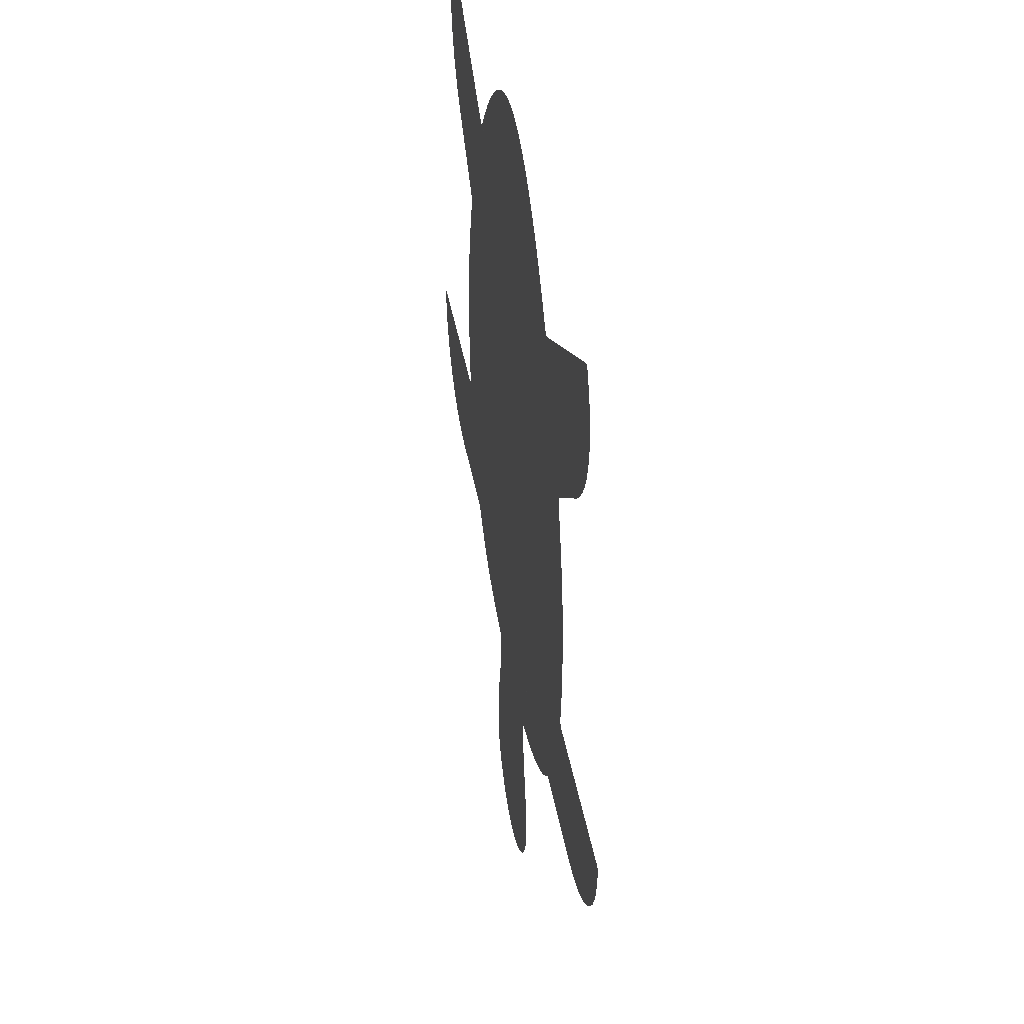
<metadata>
{"format":"obj","ext":"obj","renderer":"f3d","projection":"perspective","resolution":1024,"background":"white","views":[{"elev":40.6,"azim":80.2,"up":"+Z"}]}
</metadata>
<code>
o Curve_path3
v 1.899 0 -0.7987
v 3.027 0 -0.7987
v 3.03 0 -0.7989
v 3.034 0 -0.7996
v 3.037 0 -0.8007
v 3.04 0 -0.8023
v 3.043 0 -0.8042
v 3.045 0 -0.8064
v 3.047 0 -0.8089
v 3.049 0 -0.8117
v 3.051 0 -0.8147
v 3.052 0 -0.818
v 3.053 0 -0.8214
v 3.053 0 -0.8249
v 3.045 0 -0.9382
v 3.023 0 -1.047
v 2.987 0 -1.15
v 2.938 0 -1.247
v 2.878 0 -1.336
v 2.808 0 -1.416
v 2.727 0 -1.487
v 2.638 0 -1.547
v 2.542 0 -1.595
v 2.439 0 -1.631
v 2.33 0 -1.653
v 2.216 0 -1.661
v 2.207 0 -1.661
v 2.18 0 -1.661
v 2.137 0 -1.661
v 2.082 0 -1.661
v 2.018 0 -1.661
v 1.945 0 -1.661
v 1.868 0 -1.661
v 1.788 0 -1.661
v 1.708 0 -1.661
v 1.63 0 -1.661
v 1.558 0 -1.661
v 1.493 0 -1.661
v 1.49 0 -1.661
v 1.487 0 -1.662
v 1.484 0 -1.662
v 1.481 0 -1.663
v 1.479 0 -1.664
v 1.476 0 -1.665
v 1.473 0 -1.666
v 1.471 0 -1.667
v 1.469 0 -1.669
v 1.466 0 -1.67
v 1.464 0 -1.672
v 1.462 0 -1.674
v 1.408 0 -1.728
v 1.351 0 -1.779
v 1.291 0 -1.826
v 1.229 0 -1.87
v 1.163 0 -1.91
v 1.094 0 -1.946
v 1.021 0 -1.979
v 0.9434 0 -2.009
v 0.862 0 -2.035
v 0.7761 0 -2.058
v 0.6854 0 -2.077
v 0.5897 0 -2.094
v 0.5846 0 -2.095
v 0.5798 0 -2.096
v 0.5753 0 -2.099
v 0.5711 0 -2.101
v 0.5673 0 -2.104
v 0.5639 0 -2.108
v 0.5609 0 -2.112
v 0.5583 0 -2.116
v 0.5563 0 -2.121
v 0.5548 0 -2.125
v 0.5539 0 -2.13
v 0.5536 0 -2.136
v 0.5542 0 -2.189
v 0.5562 0 -2.239
v 0.5592 0 -2.285
v 0.5633 0 -2.327
v 0.5683 0 -2.367
v 0.574 0 -2.404
v 0.5804 0 -2.439
v 0.5874 0 -2.472
v 0.5948 0 -2.503
v 0.6025 0 -2.533
v 0.6104 0 -2.563
v 0.6183 0 -2.591
v 0.6267 0 -2.622
v 0.6351 0 -2.653
v 0.6432 0 -2.685
v 0.651 0 -2.718
v 0.6584 0 -2.754
v 0.6652 0 -2.792
v 0.6713 0 -2.833
v 0.6765 0 -2.878
v 0.6808 0 -2.926
v 0.6841 0 -2.979
v 0.6861 0 -3.036
v 0.6868 0 -3.099
v 0.6808 0 -3.171
v 0.6634 0 -3.241
v 0.6357 0 -3.308
v 0.5988 0 -3.372
v 0.5536 0 -3.431
v 0.5013 0 -3.485
v 0.4428 0 -3.533
v 0.3792 0 -3.574
v 0.3115 0 -3.608
v 0.2407 0 -3.633
v 0.168 0 -3.648
v 0.09428 0 -3.654
v 0.02058 0 -3.648
v -0.05216 0 -3.633
v -0.1229 0 -3.608
v -0.1906 0 -3.574
v -0.2542 0 -3.533
v -0.3128 0 -3.485
v -0.3651 0 -3.431
v -0.4103 0 -3.372
v -0.4472 0 -3.308
v -0.4749 0 -3.241
v -0.4923 0 -3.171
v -0.4983 0 -3.099
v -0.4976 0 -3.035
v -0.4955 0 -2.977
v -0.4922 0 -2.923
v -0.4878 0 -2.874
v -0.4824 0 -2.828
v -0.4762 0 -2.786
v -0.4693 0 -2.746
v -0.4617 0 -2.709
v -0.4538 0 -2.674
v -0.4454 0 -2.641
v -0.4369 0 -2.608
v -0.4283 0 -2.576
v -0.4202 0 -2.547
v -0.4123 0 -2.517
v -0.4047 0 -2.486
v -0.3975 0 -2.455
v -0.3907 0 -2.423
v -0.3845 0 -2.389
v -0.379 0 -2.354
v -0.3742 0 -2.316
v -0.3704 0 -2.275
v -0.3675 0 -2.232
v -0.3657 0 -2.186
v -0.365 0 -2.136
v -0.3654 0 -2.13
v -0.3663 0 -2.125
v -0.3678 0 -2.121
v -0.3698 0 -2.116
v -0.3723 0 -2.112
v -0.3753 0 -2.108
v -0.3788 0 -2.104
v -0.3826 0 -2.101
v -0.3868 0 -2.099
v -0.3913 0 -2.096
v -0.3961 0 -2.095
v -0.4012 0 -2.094
v -0.4969 0 -2.077
v -0.5876 0 -2.058
v -0.6735 0 -2.035
v -0.7549 0 -2.009
v -0.832 0 -1.979
v -0.9051 0 -1.946
v -0.9744 0 -1.91
v -1.04 0 -1.87
v -1.103 0 -1.826
v -1.162 0 -1.779
v -1.219 0 -1.728
v -1.274 0 -1.674
v -1.276 0 -1.672
v -1.278 0 -1.67
v -1.28 0 -1.669
v -1.282 0 -1.667
v -1.285 0 -1.666
v -1.287 0 -1.665
v -1.29 0 -1.663
v -1.293 0 -1.663
v -1.296 0 -1.662
v -1.298 0 -1.661
v -1.301 0 -1.661
v -1.304 0 -1.661
v -1.314 0 -1.661
v -1.341 0 -1.661
v -1.383 0 -1.661
v -1.438 0 -1.661
v -1.503 0 -1.661
v -1.576 0 -1.661
v -1.653 0 -1.661
v -1.733 0 -1.661
v -1.813 0 -1.661
v -1.891 0 -1.661
v -1.963 0 -1.661
v -2.028 0 -1.661
v -2.141 0 -1.653
v -2.25 0 -1.631
v -2.353 0 -1.595
v -2.45 0 -1.547
v -2.539 0 -1.487
v -2.619 0 -1.416
v -2.69 0 -1.336
v -2.75 0 -1.247
v -2.798 0 -1.15
v -2.834 0 -1.047
v -2.857 0 -0.9382
v -2.864 0 -0.8249
v -2.864 0 -0.8213
v -2.863 0 -0.8179
v -2.862 0 -0.8147
v -2.861 0 -0.8117
v -2.859 0 -0.8089
v -2.857 0 -0.8063
v -2.854 0 -0.8041
v -2.851 0 -0.8022
v -2.848 0 -0.8007
v -2.845 0 -0.7996
v -2.842 0 -0.7989
v -2.838 0 -0.7986
v -2.823 0 -0.7986
v -2.781 0 -0.7986
v -2.715 0 -0.7986
v -2.629 0 -0.7986
v -2.528 0 -0.7986
v -2.415 0 -0.7986
v -2.295 0 -0.7986
v -2.17 0 -0.7986
v -2.045 0 -0.7986
v -1.925 0 -0.7986
v -1.812 0 -0.7986
v -1.711 0 -0.7986
v -1.708 0 -0.7985
v -1.705 0 -0.7982
v -1.702 0 -0.7977
v -1.699 0 -0.7969
v -1.696 0 -0.796
v -1.693 0 -0.7948
v -1.691 0 -0.7935
v -1.688 0 -0.792
v -1.686 0 -0.7903
v -1.683 0 -0.7884
v -1.681 0 -0.7863
v -1.679 0 -0.7841
v -1.677 0 -0.7817
v -1.675 0 -0.7792
v -1.674 0 -0.7766
v -1.672 0 -0.7739
v -1.671 0 -0.7712
v -1.67 0 -0.7683
v -1.669 0 -0.7654
v -1.669 0 -0.7625
v -1.669 0 -0.7595
v -1.668 0 -0.7565
v -1.669 0 -0.7534
v -1.669 0 -0.7504
v -1.674 0 -0.7091
v -1.68 0 -0.667
v -1.684 0 -0.6241
v -1.688 0 -0.5804
v -1.692 0 -0.5361
v -1.695 0 -0.4909
v -1.698 0 -0.4451
v -1.7 0 -0.3986
v -1.702 0 -0.3515
v -1.703 0 -0.3036
v -1.704 0 -0.2552
v -1.704 0 -0.2061
v -1.702 0 -0.1158
v -1.698 0 -0.02622
v -1.691 0 0.06273
v -1.681 0 0.1513
v -1.668 0 0.2399
v -1.652 0 0.3285
v -1.634 0 0.4176
v -1.613 0 0.5073
v -1.589 0 0.5978
v -1.562 0 0.6895
v -1.533 0 0.7826
v -1.501 0 0.8772
v -1.5 0 0.8814
v -1.499 0 0.8857
v -1.499 0 0.89
v -1.499 0 0.8942
v -1.499 0 0.8984
v -1.5 0 0.9025
v -1.501 0 0.9065
v -1.503 0 0.9104
v -1.505 0 0.9141
v -1.508 0 0.9175
v -1.511 0 0.9208
v -1.514 0 0.9237
v -1.519 0 0.9281
v -1.534 0 0.9404
v -1.557 0 0.9595
v -1.587 0 0.9843
v -1.623 0 1.014
v -1.662 0 1.046
v -1.704 0 1.081
v -1.748 0 1.117
v -1.792 0 1.154
v -1.834 0 1.189
v -1.874 0 1.221
v -1.909 0 1.251
v -1.91 0 1.251
v -1.91 0 1.251
v -1.911 0 1.252
v -1.911 0 1.252
v -1.911 0 1.252
v -1.912 0 1.253
v -1.912 0 1.253
v -1.913 0 1.253
v -1.913 0 1.254
v -1.914 0 1.254
v -1.914 0 1.254
v -1.915 0 1.255
v -2.004 0 1.327
v -2.084 0 1.407
v -2.153 0 1.493
v -2.211 0 1.584
v -2.258 0 1.68
v -2.293 0 1.779
v -2.315 0 1.881
v -2.323 0 1.984
v -2.319 0 2.087
v -2.299 0 2.191
v -2.265 0 2.294
v -2.216 0 2.394
v -2.215 0 2.396
v -2.214 0 2.397
v -2.213 0 2.398
v -2.212 0 2.4
v -2.211 0 2.401
v -2.209 0 2.402
v -2.208 0 2.403
v -2.206 0 2.404
v -2.205 0 2.405
v -2.203 0 2.405
v -2.202 0 2.406
v -2.2 0 2.406
v -2.198 0 2.407
v -2.197 0 2.407
v -2.195 0 2.407
v -2.193 0 2.407
v -2.192 0 2.407
v -2.19 0 2.407
v -2.188 0 2.407
v -2.187 0 2.406
v -2.185 0 2.406
v -2.183 0 2.405
v -2.182 0 2.405
v -2.18 0 2.404
v -2.166 0 2.395
v -2.125 0 2.372
v -2.061 0 2.335
v -1.978 0 2.287
v -1.88 0 2.23
v -1.771 0 2.167
v -1.654 0 2.1
v -1.533 0 2.03
v -1.412 0 1.961
v -1.296 0 1.893
v -1.186 0 1.83
v -1.088 0 1.773
v -1.087 0 1.773
v -1.085 0 1.772
v -1.083 0 1.771
v -1.082 0 1.77
v -1.08 0 1.77
v -1.078 0 1.769
v -1.076 0 1.769
v -1.074 0 1.768
v -1.073 0 1.768
v -1.071 0 1.768
v -1.069 0 1.768
v -1.067 0 1.768
v -1.067 0 1.768
v -1.067 0 1.768
v -1.066 0 1.768
v -1.066 0 1.768
v -1.065 0 1.768
v -1.064 0 1.768
v -1.063 0 1.768
v -1.062 0 1.768
v -1.061 0 1.768
v -1.06 0 1.768
v -1.06 0 1.768
v -1.059 0 1.768
v -1.056 0 1.768
v -1.052 0 1.768
v -1.049 0 1.769
v -1.046 0 1.77
v -1.043 0 1.771
v -1.04 0 1.772
v -1.037 0 1.774
v -1.034 0 1.776
v -1.031 0 1.778
v -1.029 0 1.78
v -1.027 0 1.783
v -1.025 0 1.785
v -0.957 0 1.876
v -0.8836 0 1.967
v -0.8048 0 2.058
v -0.721 0 2.147
v -0.6323 0 2.232
v -0.5393 0 2.311
v -0.4421 0 2.382
v -0.3411 0 2.445
v -0.2366 0 2.496
v -0.129 0 2.535
v -0.01861 0 2.56
v 0.09431 0 2.569
v 0.2072 0 2.56
v 0.3176 0 2.535
v 0.4252 0 2.496
v 0.5297 0 2.445
v 0.6307 0 2.382
v 0.7279 0 2.311
v 0.8209 0 2.232
v 0.9095 0 2.147
v 0.9934 0 2.058
v 1.072 0 1.967
v 1.146 0 1.876
v 1.213 0 1.785
v 1.215 0 1.783
v 1.218 0 1.78
v 1.22 0 1.778
v 1.223 0 1.776
v 1.225 0 1.774
v 1.228 0 1.772
v 1.231 0 1.771
v 1.234 0 1.77
v 1.238 0 1.769
v 1.241 0 1.768
v 1.244 0 1.768
v 1.247 0 1.768
v 1.248 0 1.768
v 1.248 0 1.768
v 1.248 0 1.768
v 1.249 0 1.768
v 1.25 0 1.768
v 1.251 0 1.768
v 1.251 0 1.768
v 1.252 0 1.768
v 1.253 0 1.768
v 1.254 0 1.768
v 1.255 0 1.768
v 1.256 0 1.768
v 1.258 0 1.768
v 1.259 0 1.768
v 1.261 0 1.768
v 1.263 0 1.768
v 1.265 0 1.769
v 1.267 0 1.769
v 1.268 0 1.77
v 1.27 0 1.77
v 1.272 0 1.771
v 1.274 0 1.772
v 1.275 0 1.773
v 1.277 0 1.773
v 1.291 0 1.782
v 1.332 0 1.806
v 1.396 0 1.842
v 1.479 0 1.89
v 1.577 0 1.947
v 1.686 0 2.01
v 1.803 0 2.077
v 1.924 0 2.147
v 2.045 0 2.217
v 2.162 0 2.284
v 2.271 0 2.347
v 2.369 0 2.404
v 2.37 0 2.405
v 2.372 0 2.405
v 2.373 0 2.406
v 2.375 0 2.406
v 2.377 0 2.407
v 2.379 0 2.407
v 2.38 0 2.407
v 2.382 0 2.407
v 2.384 0 2.407
v 2.385 0 2.407
v 2.387 0 2.407
v 2.389 0 2.406
v 2.39 0 2.406
v 2.392 0 2.405
v 2.394 0 2.405
v 2.395 0 2.404
v 2.397 0 2.403
v 2.398 0 2.402
v 2.399 0 2.401
v 2.4 0 2.4
v 2.402 0 2.398
v 2.403 0 2.397
v 2.404 0 2.396
v 2.405 0 2.394
v 2.454 0 2.294
v 2.489 0 2.191
v 2.51 0 2.088
v 2.516 0 1.985
v 2.508 0 1.882
v 2.488 0 1.781
v 2.454 0 1.682
v 2.407 0 1.586
v 2.349 0 1.495
v 2.278 0 1.409
v 2.196 0 1.328
v 2.103 0 1.255
v 2.103 0 1.254
v 2.102 0 1.254
v 2.102 0 1.254
v 2.101 0 1.253
v 2.101 0 1.253
v 2.101 0 1.253
v 2.1 0 1.252
v 2.1 0 1.252
v 2.099 0 1.252
v 2.099 0 1.251
v 2.098 0 1.251
v 2.098 0 1.251
v 2.093 0 1.246
v 2.078 0 1.234
v 2.055 0 1.215
v 2.025 0 1.19
v 1.989 0 1.161
v 1.95 0 1.128
v 1.907 0 1.093
v 1.864 0 1.057
v 1.82 0 1.021
v 1.778 0 0.9858
v 1.738 0 0.953
v 1.703 0 0.9237
v 1.699 0 0.9208
v 1.696 0 0.9175
v 1.694 0 0.9141
v 1.692 0 0.9104
v 1.69 0 0.9065
v 1.689 0 0.9025
v 1.688 0 0.8984
v 1.687 0 0.8942
v 1.687 0 0.89
v 1.687 0 0.8857
v 1.688 0 0.8814
v 1.689 0 0.8772
v 1.721 0 0.7826
v 1.751 0 0.6895
v 1.777 0 0.5978
v 1.801 0 0.5073
v 1.822 0 0.4176
v 1.841 0 0.3285
v 1.856 0 0.2399
v 1.869 0 0.1514
v 1.879 0 0.06275
v 1.887 0 -0.02621
v 1.891 0 -0.1157
v 1.892 0 -0.2061
v 1.892 0 -0.2552
v 1.891 0 -0.3037
v 1.89 0 -0.3515
v 1.888 0 -0.3987
v 1.886 0 -0.4452
v 1.884 0 -0.491
v 1.88 0 -0.5361
v 1.877 0 -0.5805
v 1.873 0 -0.6241
v 1.868 0 -0.667
v 1.863 0 -0.7091
v 1.858 0 -0.7504
v 1.857 0 -0.7534
v 1.857 0 -0.7565
v 1.857 0 -0.7595
v 1.858 0 -0.7625
v 1.858 0 -0.7654
v 1.859 0 -0.7683
v 1.86 0 -0.7712
v 1.861 0 -0.7739
v 1.862 0 -0.7766
v 1.864 0 -0.7792
v 1.866 0 -0.7817
v 1.867 0 -0.7841
v 1.87 0 -0.7863
v 1.872 0 -0.7884
v 1.874 0 -0.7903
v 1.877 0 -0.792
v 1.879 0 -0.7935
v 1.882 0 -0.7949
v 1.885 0 -0.796
v 1.887 0 -0.797
v 1.89 0 -0.7977
v 1.893 0 -0.7982
v 1.896 0 -0.7986
f 111 109 110
f 112 109 111
f 112 108 109
f 113 108 112
f 113 107 108
f 114 107 113
f 114 106 107
f 115 106 114
f 115 105 106
f 116 105 115
f 116 104 105
f 117 104 116
f 117 103 104
f 118 103 117
f 118 102 103
f 119 102 118
f 119 101 102
f 120 101 119
f 120 100 101
f 121 100 120
f 121 99 100
f 122 99 121
f 122 98 99
f 123 98 122
f 123 97 98
f 123 96 97
f 124 96 123
f 124 95 96
f 125 95 124
f 125 94 95
f 126 94 125
f 126 93 94
f 127 93 126
f 127 92 93
f 128 92 127
f 128 91 92
f 129 91 128
f 129 90 91
f 130 90 129
f 130 89 90
f 131 89 130
f 131 88 89
f 132 88 131
f 132 87 88
f 133 87 132
f 133 86 87
f 134 86 133
f 134 85 86
f 135 85 134
f 135 84 85
f 136 84 135
f 136 83 84
f 137 83 136
f 137 82 83
f 138 82 137
f 138 81 82
f 139 81 138
f 139 80 81
f 140 80 139
f 140 79 80
f 141 79 140
f 141 78 79
f 142 78 141
f 142 77 78
f 143 77 142
f 143 76 77
f 144 76 143
f 144 75 76
f 145 75 144
f 145 74 75
f 146 74 145
f 146 73 74
f 147 73 146
f 147 72 73
f 148 72 147
f 148 71 72
f 149 71 148
f 149 70 71
f 150 70 149
f 150 69 70
f 151 69 150
f 151 68 69
f 152 68 151
f 152 67 68
f 153 67 152
f 153 66 67
f 154 66 153
f 154 65 66
f 155 65 154
f 155 64 65
f 156 64 155
f 156 63 64
f 157 63 156
f 157 62 63
f 158 62 157
f 158 61 62
f 159 61 158
f 159 60 61
f 160 60 159
f 160 59 60
f 161 59 160
f 161 58 59
f 162 58 161
f 162 57 58
f 163 57 162
f 163 56 57
f 164 56 163
f 164 55 56
f 165 55 164
f 165 54 55
f 166 54 165
f 166 53 54
f 167 53 166
f 167 52 53
f 168 52 167
f 168 51 52
f 169 51 168
f 169 50 51
f 170 50 169
f 170 49 50
f 171 49 170
f 171 48 49
f 172 48 171
f 172 47 48
f 173 47 172
f 173 46 47
f 174 46 173
f 174 45 46
f 175 45 174
f 175 44 45
f 176 44 175
f 176 43 44
f 177 43 176
f 177 42 43
f 178 42 177
f 178 41 42
f 179 41 178
f 179 40 41
f 180 40 179
f 180 39 40
f 181 39 180
f 181 38 39
f 182 38 181
f 182 37 38
f 182 36 37
f 182 35 36
f 182 34 35
f 182 33 34
f 182 32 33
f 182 31 32
f 182 30 31
f 182 29 30
f 182 28 29
f 182 27 28
f 182 26 27
f 182 25 26
f 195 193 194
f 195 192 193
f 195 191 192
f 195 190 191
f 195 189 190
f 195 188 189
f 195 187 188
f 195 186 187
f 195 185 186
f 195 184 185
f 195 183 184
f 195 182 183
f 195 25 182
f 195 24 25
f 196 24 195
f 196 23 24
f 197 23 196
f 197 22 23
f 198 22 197
f 198 21 22
f 199 21 198
f 199 20 21
f 200 20 199
f 200 19 20
f 201 19 200
f 201 18 19
f 202 18 201
f 202 17 18
f 203 17 202
f 203 16 17
f 204 16 203
f 204 15 16
f 205 15 204
f 205 14 15
f 206 14 205
f 206 13 14
f 207 13 206
f 207 12 13
f 208 12 207
f 208 11 12
f 209 11 208
f 209 10 11
f 210 10 209
f 210 9 10
f 211 9 210
f 211 8 9
f 212 8 211
f 212 7 8
f 213 7 212
f 213 6 7
f 214 6 213
f 214 5 6
f 215 5 214
f 215 4 5
f 216 4 215
f 216 3 4
f 217 3 216
f 217 2 3
f 218 1 217
f 1 2 217
f 218 219 1
f 219 220 1
f 220 221 1
f 221 222 1
f 222 223 1
f 223 226 1
f 226 227 1
f 227 228 1
f 228 230 1
f 230 589 1
f 224 226 223
f 225 226 224
f 229 230 228
f 231 589 230
f 231 588 589
f 232 588 231
f 232 587 588
f 233 587 232
f 233 586 587
f 234 586 233
f 234 585 586
f 235 585 234
f 235 584 585
f 236 584 235
f 236 583 584
f 237 583 236
f 237 582 583
f 238 582 237
f 238 581 582
f 239 581 238
f 239 580 581
f 240 580 239
f 240 579 580
f 241 579 240
f 241 578 579
f 242 578 241
f 243 578 242
f 243 577 578
f 243 576 577
f 244 576 243
f 244 575 576
f 245 575 244
f 245 574 575
f 246 574 245
f 246 573 574
f 247 573 246
f 247 572 573
f 248 572 247
f 248 571 572
f 249 571 248
f 249 570 571
f 250 570 249
f 250 569 570
f 251 569 250
f 252 569 251
f 252 568 569
f 253 568 252
f 253 567 568
f 254 567 253
f 254 566 567
f 255 566 254
f 255 565 566
f 255 564 565
f 256 564 255
f 256 563 564
f 257 563 256
f 257 562 563
f 258 562 257
f 258 561 562
f 259 561 258
f 259 560 561
f 260 560 259
f 260 559 560
f 261 559 260
f 261 558 559
f 262 558 261
f 262 557 558
f 263 557 262
f 263 556 557
f 264 556 263
f 264 555 556
f 265 555 264
f 265 554 555
f 266 554 265
f 267 554 266
f 267 553 554
f 268 553 267
f 268 552 553
f 269 552 268
f 269 551 552
f 270 551 269
f 270 550 551
f 271 550 270
f 271 549 550
f 272 549 271
f 272 548 549
f 273 548 272
f 273 547 548
f 274 547 273
f 274 546 547
f 275 546 274
f 275 545 546
f 276 545 275
f 276 544 545
f 277 544 276
f 277 543 544
f 278 543 277
f 278 542 543
f 279 542 278
f 279 541 542
f 279 540 541
f 280 540 279
f 280 539 540
f 281 539 280
f 281 538 539
f 282 538 281
f 282 537 538
f 283 537 282
f 283 536 537
f 284 536 283
f 284 535 536
f 285 535 284
f 285 534 535
f 286 534 285
f 286 533 534
f 287 533 286
f 287 532 533
f 288 532 287
f 288 531 532
f 289 531 288
f 289 530 531
f 290 530 289
f 291 530 290
f 291 529 530
f 292 529 291
f 293 529 292
f 293 528 529
f 294 528 293
f 295 528 294
f 295 527 528
f 296 527 295
f 296 526 527
f 297 526 296
f 297 525 526
f 298 525 297
f 298 524 525
f 299 524 298
f 299 523 524
f 300 523 299
f 300 522 523
f 301 522 300
f 301 521 522
f 301 520 521
f 302 520 301
f 302 519 520
f 302 518 519
f 303 518 302
f 303 517 518
f 304 517 303
f 304 516 517
f 305 516 304
f 305 515 516
f 306 515 305
f 306 514 515
f 307 514 306
f 307 513 514
f 308 513 307
f 308 512 513
f 309 512 308
f 309 511 512
f 310 511 309
f 310 510 511
f 311 510 310
f 311 509 510
f 312 509 311
f 312 508 509
f 313 508 312
f 313 507 508
f 314 507 313
f 314 506 507
f 315 506 314
f 315 505 506
f 316 505 315
f 316 504 505
f 317 504 316
f 317 503 504
f 318 503 317
f 318 502 503
f 319 502 318
f 319 501 502
f 320 501 319
f 320 374 501
f 374 375 501
f 375 376 501
f 376 379 501
f 379 382 501
f 382 383 501
f 383 435 501
f 435 436 501
f 436 437 501
f 437 438 501
f 438 439 501
f 439 440 501
f 440 441 501
f 441 442 501
f 442 443 501
f 443 444 501
f 444 445 501
f 445 446 501
f 446 500 501
f 320 373 374
f 377 379 376
f 378 379 377
f 380 382 379
f 381 382 380
f 384 435 383
f 385 435 384
f 386 435 385
f 387 434 386
f 434 435 386
f 387 433 434
f 447 500 446
f 448 500 447
f 320 372 373
f 388 433 387
f 388 432 433
f 449 500 448
f 320 371 372
f 450 500 449
f 320 370 371
f 389 432 388
f 389 431 432
f 451 500 450
f 320 369 370
f 452 500 451
f 320 368 369
f 390 431 389
f 390 430 431
f 453 500 452
f 320 367 368
f 454 500 453
f 320 366 367
f 391 430 390
f 391 429 430
f 455 500 454
f 320 365 366
f 456 500 455
f 320 364 365
f 392 429 391
f 392 428 429
f 457 500 456
f 320 363 364
f 393 428 392
f 393 427 428
f 458 500 457
f 320 362 363
f 320 361 362
f 459 500 458
f 394 427 393
f 394 426 427
f 395 426 394
f 395 425 426
f 396 425 395
f 396 424 425
f 321 361 320
f 397 424 396
f 397 423 424
f 459 499 500
f 460 499 459
f 398 423 397
f 398 422 423
f 399 422 398
f 399 421 422
f 461 499 460
f 321 360 361
f 462 499 461
f 399 420 421
f 400 420 399
f 322 360 321
f 462 498 499
f 463 498 462
f 322 359 360
f 464 498 463
f 322 358 359
f 400 419 420
f 401 419 400
f 323 358 322
f 464 497 498
f 465 497 464
f 323 357 358
f 401 418 419
f 402 418 401
f 466 497 465
f 324 357 323
f 466 496 497
f 324 356 357
f 467 496 466
f 402 417 418
f 403 417 402
f 324 355 356
f 325 355 324
f 467 495 496
f 468 495 467
f 325 354 355
f 403 416 417
f 404 416 403
f 469 495 468
f 325 353 354
f 326 353 325
f 469 494 495
f 404 415 416
f 405 415 404
f 326 352 353
f 470 494 469
f 326 351 352
f 405 414 415
f 406 414 405
f 327 351 326
f 470 493 494
f 327 350 351
f 328 350 327
f 470 492 493
f 329 350 328
f 470 491 492
f 330 350 329
f 470 490 491
f 331 350 330
f 470 489 490
f 332 350 331
f 470 488 489
f 333 350 332
f 470 487 488
f 334 350 333
f 470 486 487
f 334 349 350
f 471 486 470
f 471 485 486
f 335 349 334
f 335 348 349
f 471 484 485
f 472 484 471
f 336 348 335
f 472 483 484
f 336 347 348
f 473 483 472
f 337 347 336
f 473 482 483
f 337 346 347
f 474 482 473
f 338 346 337
f 474 481 482
f 338 345 346
f 475 481 474
f 339 345 338
f 339 344 345
f 475 480 481
f 476 480 475
f 340 344 339
f 340 343 344
f 476 479 480
f 477 479 476
f 341 343 340
f 341 342 343
f 477 478 479
f 406 413 414
f 407 413 406
f 407 412 413
f 408 412 407
f 408 411 412
f 409 411 408
f 409 410 411

</code>
